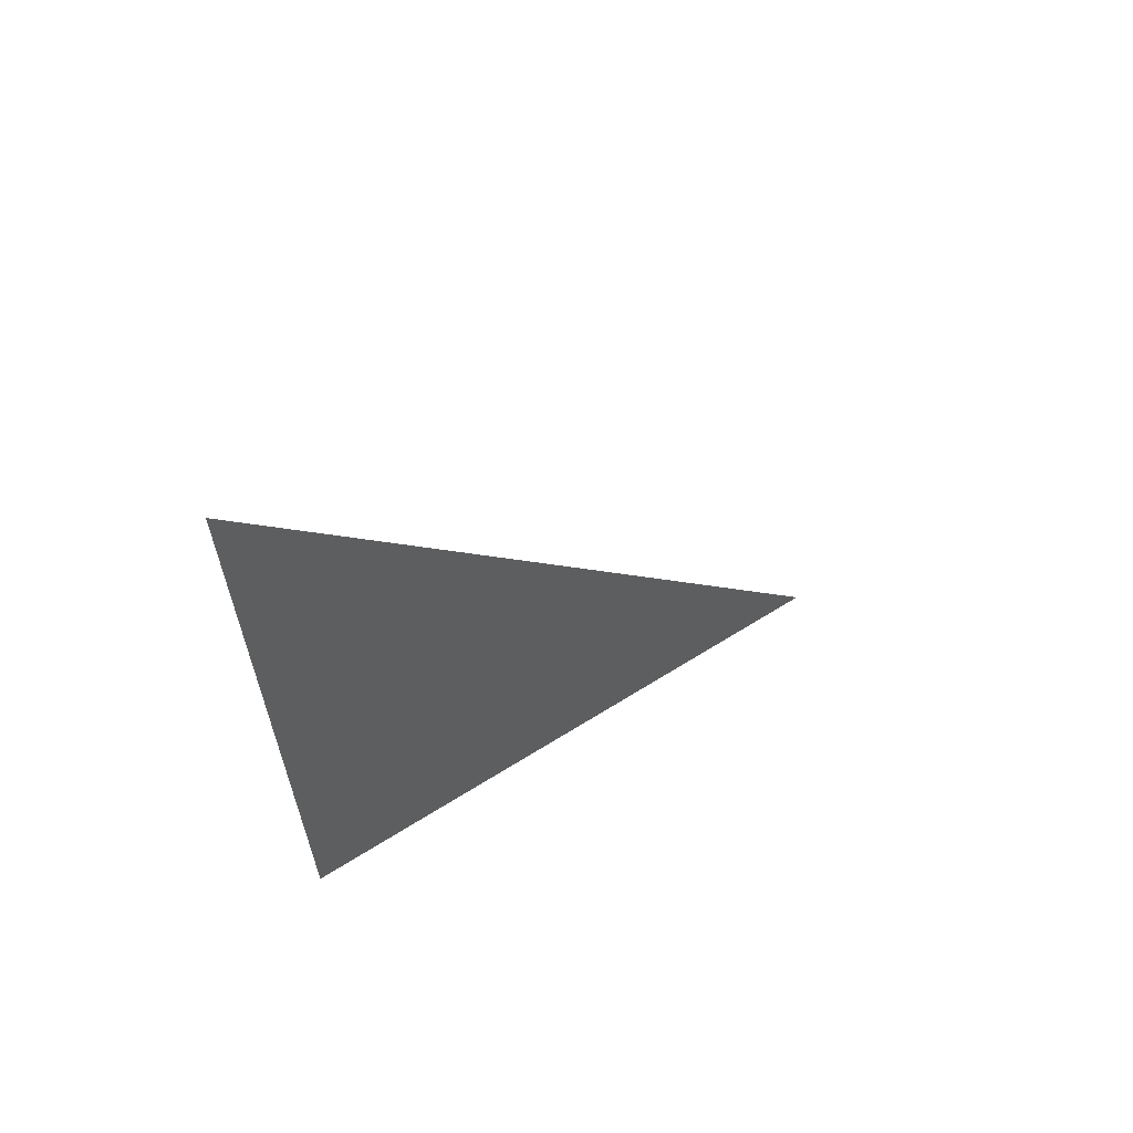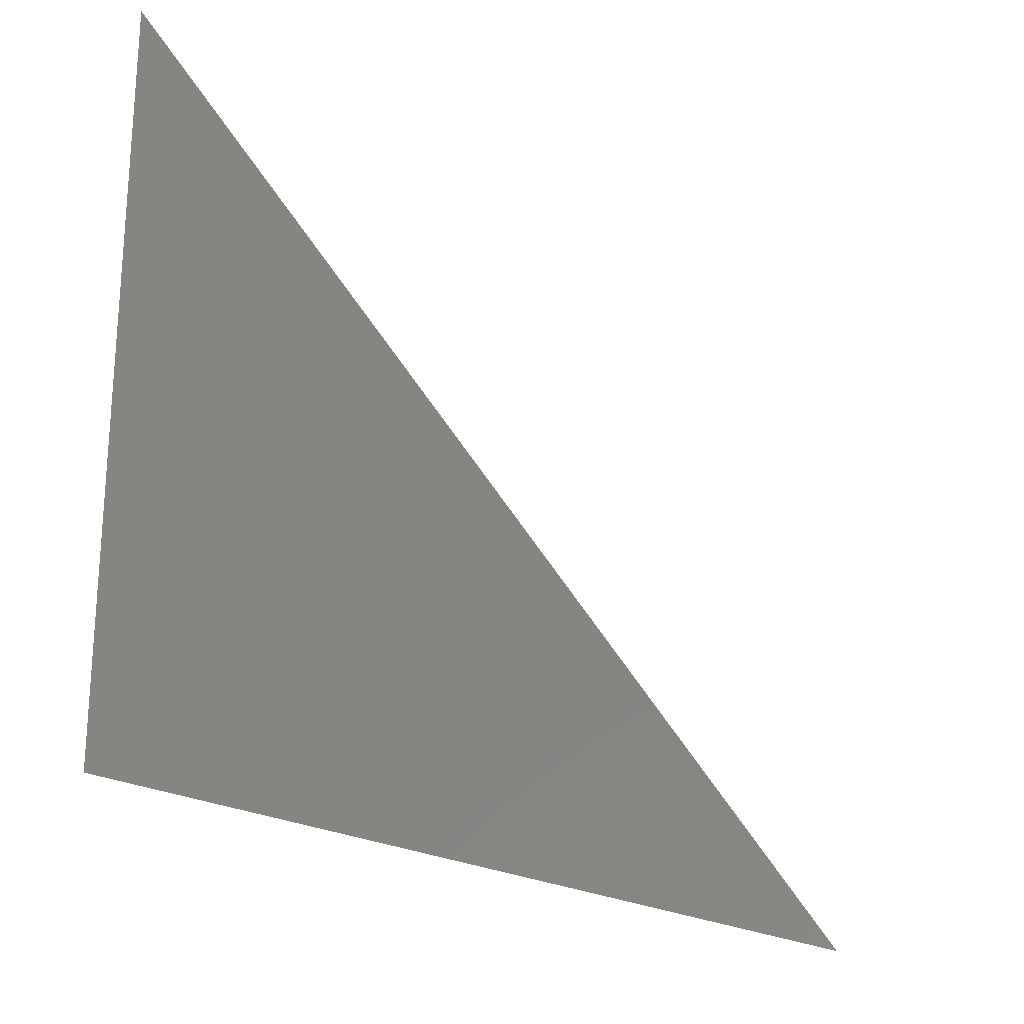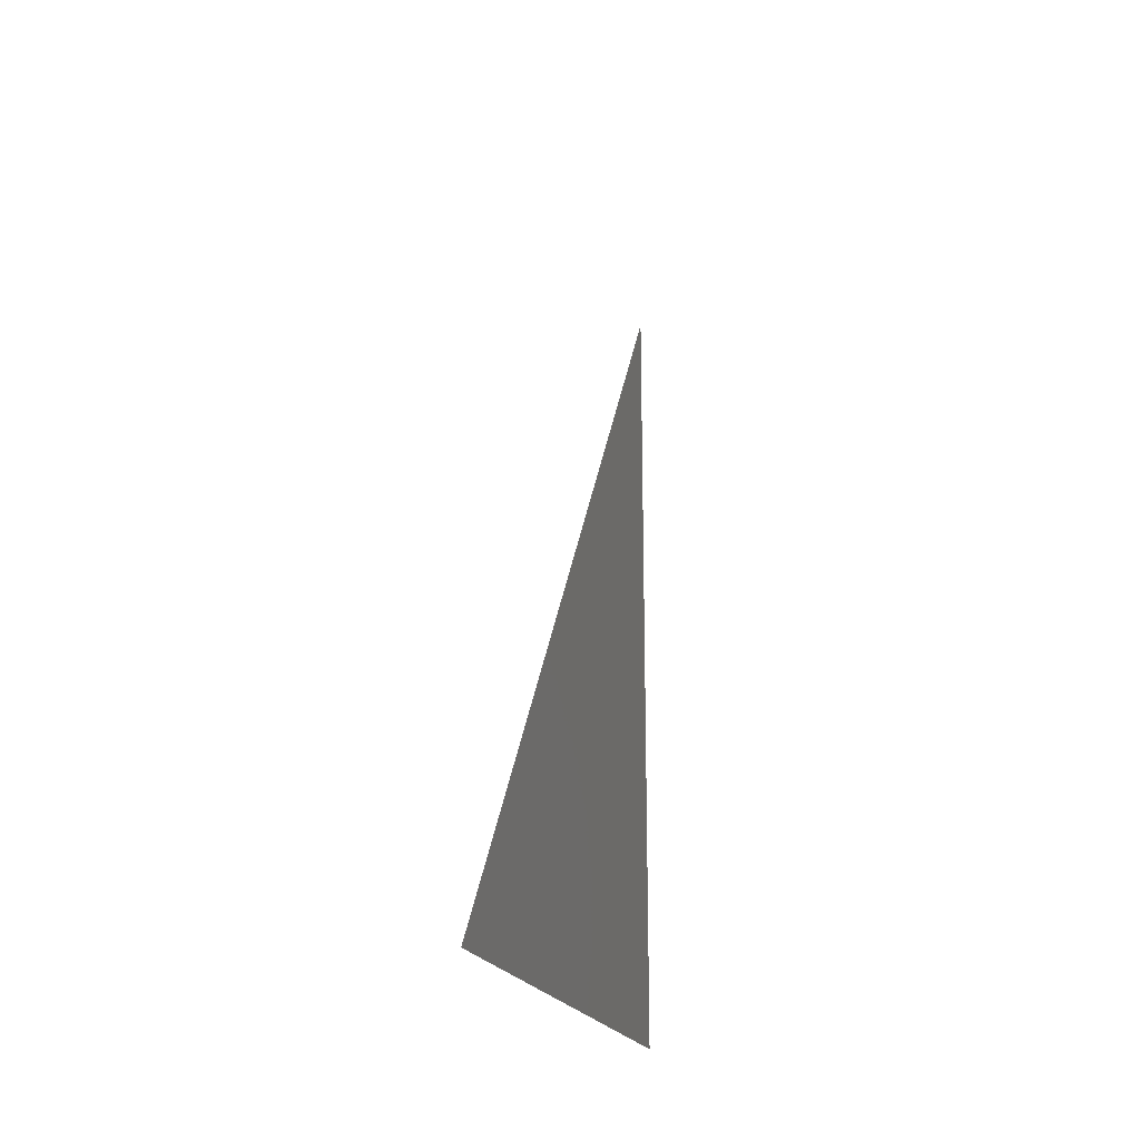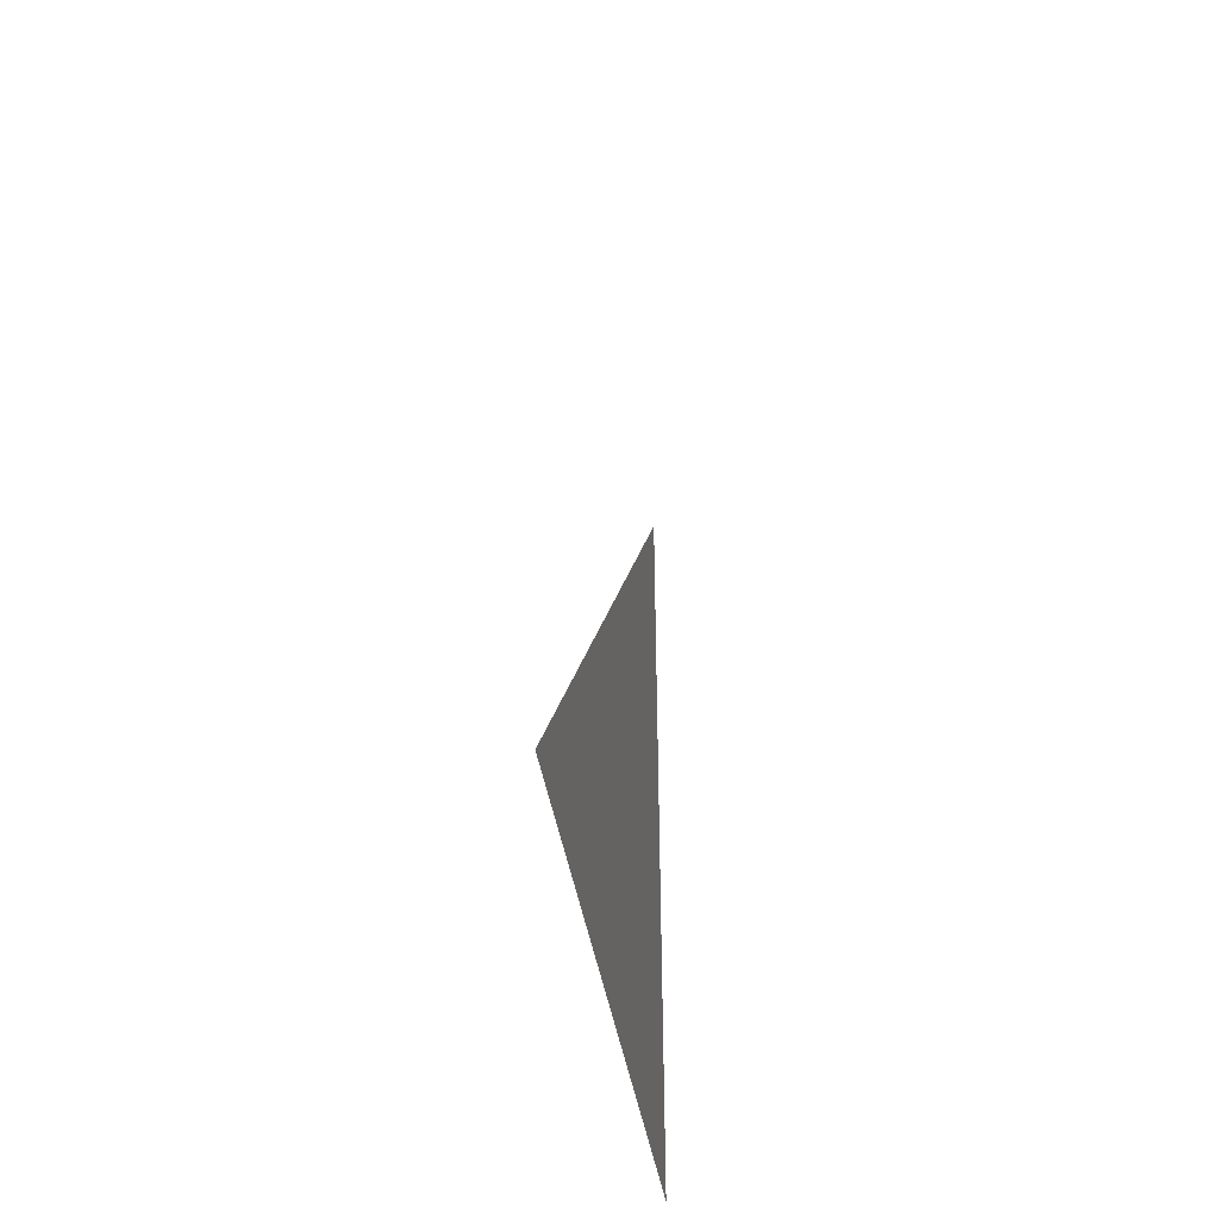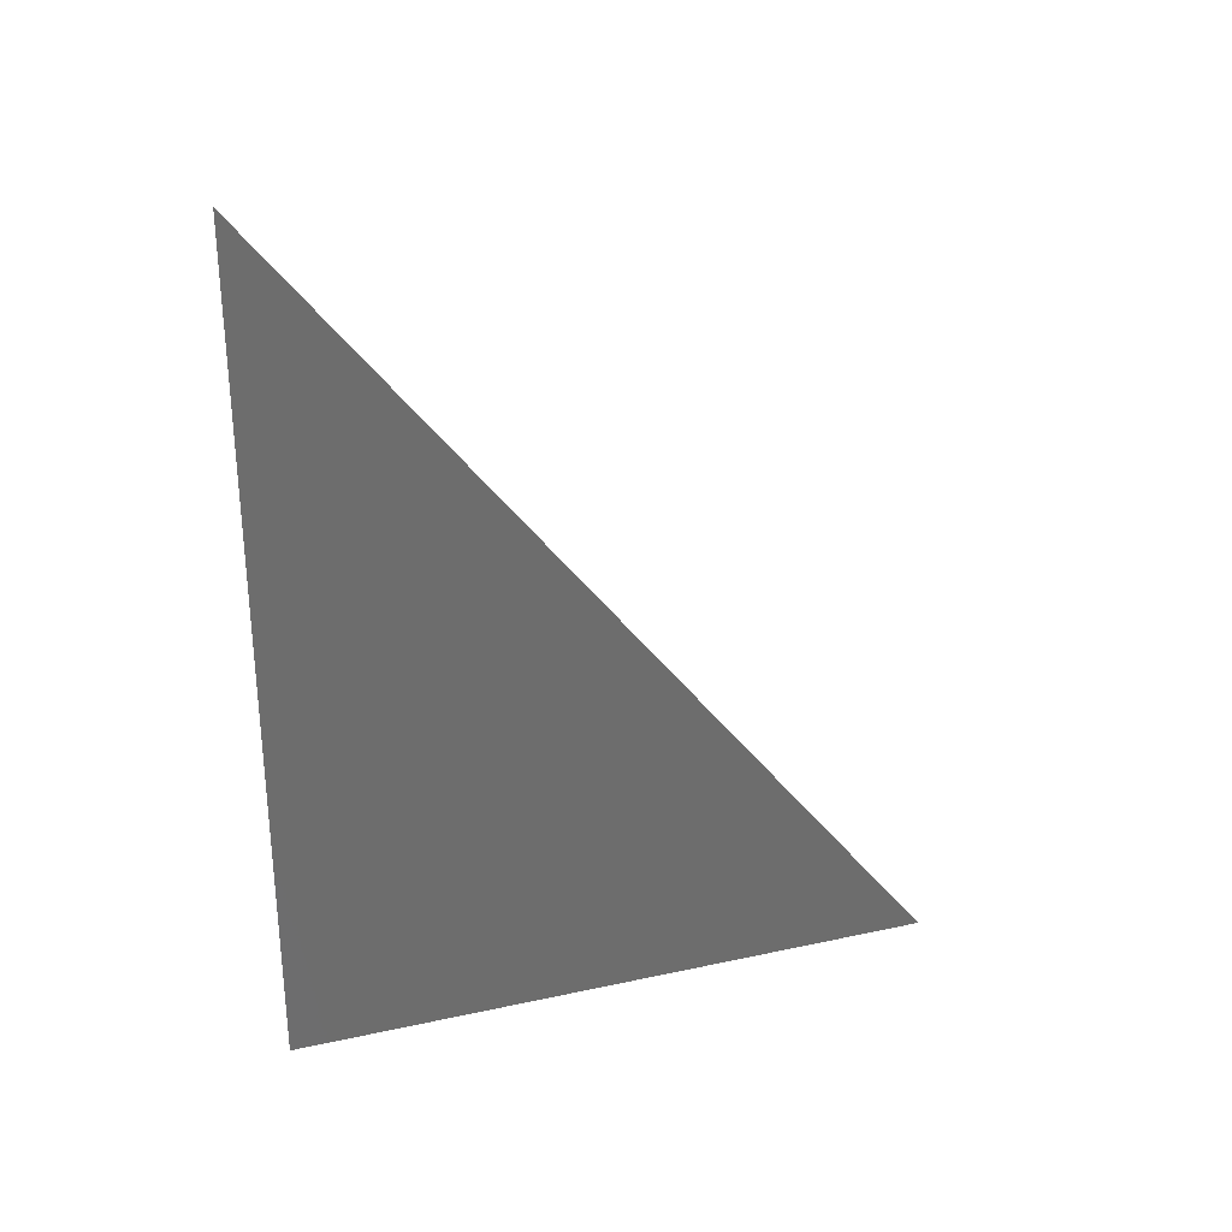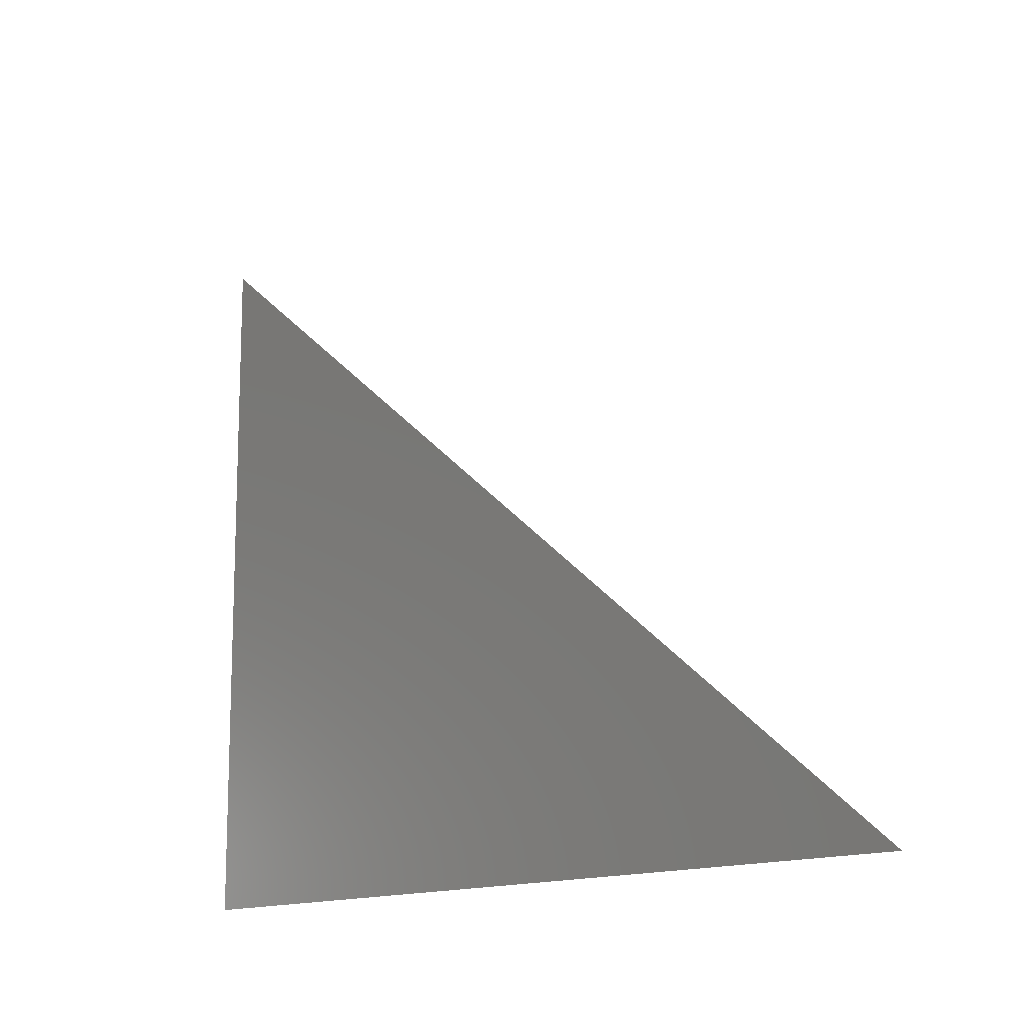
<metadata>
{"format":"stl","ext":"stl","renderer":"f3d","projection":"perspective","resolution":1024,"background":"white","views":[{"elev":62.6,"azim":57.4,"up":"+Z"},{"elev":-23.3,"azim":-133.2,"up":"+Y"},{"elev":-19.7,"azim":-165.2,"up":"+Z"},{"elev":-42.1,"azim":-171.1,"up":"+Z"},{"elev":29.6,"azim":72.2,"up":"+Z"},{"elev":-13.6,"azim":-42.1,"up":"+Y"}]}
</metadata>
<code>
# stl→obj: 3 verts, 2 faces
v 32.04 -5.255 11.87
v 32.04 -5.255 11.86
v 32.04 -5.248 11.86
f 1 2 3
f 2 1 3

</code>
